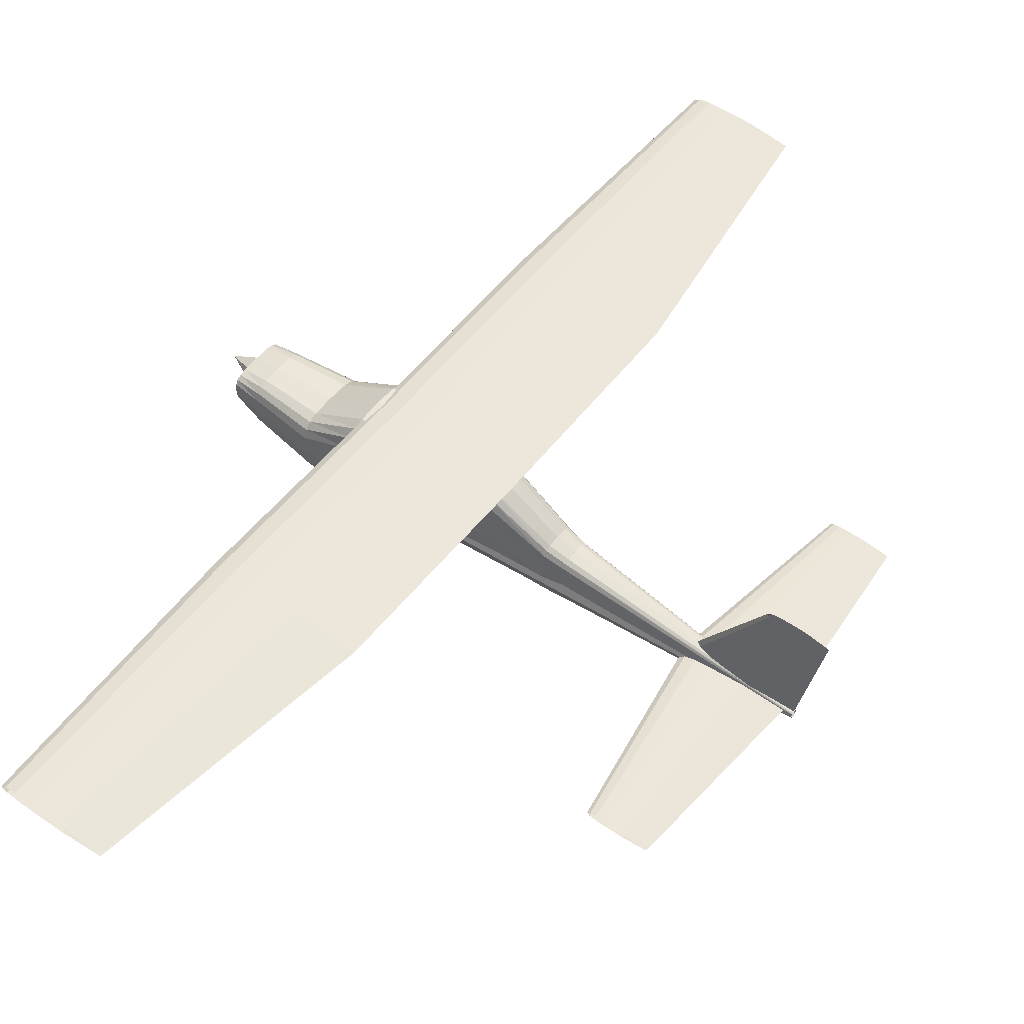
<metadata>
{"format":"obj","ext":"obj","renderer":"f3d","projection":"perspective","resolution":1024,"background":"white","views":[{"elev":52.6,"azim":36.8,"up":"+Z"}]}
</metadata>
<code>
o m1274
v 0.3404 0.4983 0.1281
v 0.2816 0.4983 0.1199
v 0.2375 0.4983 0.1192
v 0.2265 0.4983 0.1196
v 0.2154 0.4983 0.1199
v 0.2081 0.4983 0.1213
v 0.2007 0.4983 0.1226
v 0.1934 0.4983 0.1274
v 0.1934 0.4983 0.1287
v 0.2007 0.4983 0.1335
v 0.2081 0.4983 0.1348
v 0.2154 0.4983 0.1362
v 0.2228 0.4983 0.1365
v 0.2375 0.4983 0.1369
v 0.2816 0.4983 0.1362
v 0.339 0.7128 0.1281
v 0.2801 0.7128 0.1199
v 0.2359 0.7128 0.1192
v 0.2248 0.7128 0.1196
v 0.2138 0.7128 0.1199
v 0.2064 0.7128 0.1213
v 0.199 0.7128 0.1226
v 0.1917 0.7128 0.1274
v 0.1917 0.7128 0.1287
v 0.199 0.7128 0.1335
v 0.2064 0.7128 0.1349
v 0.2138 0.7128 0.1362
v 0.2211 0.7128 0.1366
v 0.2359 0.7128 0.1369
v 0.2801 0.7128 0.1362
v 0.3404 0.5017 0.1281
v 0.2816 0.5017 0.1199
v 0.2375 0.5017 0.1192
v 0.2265 0.5017 0.1196
v 0.2154 0.5017 0.1199
v 0.2081 0.5017 0.1213
v 0.2007 0.5017 0.1226
v 0.1934 0.5017 0.1274
v 0.1934 0.5017 0.1287
v 0.2007 0.5017 0.1335
v 0.2081 0.5017 0.1348
v 0.2154 0.5017 0.1362
v 0.2228 0.5017 0.1365
v 0.2375 0.5017 0.1369
v 0.2816 0.5017 0.1362
v 0.339 0.2872 0.1281
v 0.2801 0.2872 0.1199
v 0.2359 0.2872 0.1192
v 0.2248 0.2872 0.1196
v 0.2138 0.2872 0.1199
v 0.2064 0.2872 0.1213
v 0.199 0.2872 0.1226
v 0.1917 0.2872 0.1274
v 0.1917 0.2872 0.1287
v 0.199 0.2872 0.1335
v 0.2064 0.2872 0.1349
v 0.2138 0.2872 0.1362
v 0.2211 0.2872 0.1366
v 0.2359 0.2872 0.1369
v 0.2801 0.2872 0.1362
v 0.3036 0.975 0.1309
v 0.2624 0.975 0.1252
v 0.2316 0.975 0.1247
v 0.2238 0.975 0.125
v 0.2161 0.975 0.1252
v 0.211 0.975 0.1261
v 0.2058 0.975 0.1271
v 0.2007 0.975 0.1304
v 0.2007 0.975 0.1314
v 0.2058 0.975 0.1347
v 0.211 0.975 0.1357
v 0.2161 0.975 0.1366
v 0.2213 0.975 0.1368
v 0.2316 0.975 0.1371
v 0.2624 0.975 0.1366
v 0.3036 0.025 0.1309
v 0.2624 0.025 0.1252
v 0.2316 0.025 0.1247
v 0.2238 0.025 0.125
v 0.2161 0.025 0.1252
v 0.211 0.025 0.1261
v 0.2058 0.025 0.1271
v 0.2007 0.025 0.1304
v 0.2007 0.025 0.1314
v 0.2058 0.025 0.1347
v 0.211 0.025 0.1357
v 0.2161 0.025 0.1366
v 0.2213 0.025 0.1368
v 0.2316 0.025 0.1371
v 0.2624 0.025 0.1366
v 0.622 0.5 0.04671
v 0.5815 0.5 0.0411
v 0.5511 0.5 0.04063
v 0.5435 0.5 0.04086
v 0.5359 0.5 0.0411
v 0.5308 0.5 0.04203
v 0.5258 0.5 0.04297
v 0.5207 0.5 0.04624
v 0.5207 0.5 0.04718
v 0.5258 0.5 0.05045
v 0.5308 0.5 0.05138
v 0.5359 0.5 0.05232
v 0.541 0.5 0.05255
v 0.5511 0.5 0.05279
v 0.5815 0.5 0.05232
v 0.608 0.6818 0.04832
v 0.5847 0.6818 0.0451
v 0.5673 0.6818 0.04483
v 0.5629 0.6818 0.04496
v 0.5585 0.6818 0.0451
v 0.5556 0.6818 0.04563
v 0.5527 0.6818 0.04617
v 0.5498 0.6818 0.04805
v 0.5498 0.6818 0.04859
v 0.5527 0.6818 0.05047
v 0.5556 0.6818 0.051
v 0.5585 0.6818 0.05154
v 0.5614 0.6818 0.05167
v 0.5673 0.6818 0.05181
v 0.5847 0.6818 0.05154
v 0.608 0.3182 0.04832
v 0.5847 0.3182 0.0451
v 0.5673 0.3182 0.04483
v 0.5629 0.3182 0.04496
v 0.5585 0.3182 0.0451
v 0.5556 0.3182 0.04563
v 0.5527 0.3182 0.04617
v 0.5498 0.3182 0.04805
v 0.5498 0.3182 0.04859
v 0.5527 0.3182 0.05047
v 0.5556 0.3182 0.051
v 0.5585 0.3182 0.05154
v 0.5614 0.3182 0.05167
v 0.5673 0.3182 0.05181
v 0.5847 0.3182 0.05154
v 0.04791 0.5208 0.07845
v 0.04791 0.5202 0.08172
v 0.04791 0.5185 0.0831
v 0.04791 0.5155 0.084
v 0.04791 0.5109 0.08452
v 0.04791 0.5 0.08468
v 0.04791 0.4891 0.08452
v 0.04791 0.4845 0.084
v 0.04791 0.4815 0.0831
v 0.04791 0.4798 0.08172
v 0.04791 0.4792 0.07845
v 0.04791 0.4801 0.07607
v 0.04791 0.4825 0.07442
v 0.04791 0.4866 0.07321
v 0.04791 0.4921 0.07247
v 0.04791 0.5 0.07221
v 0.04791 0.5079 0.07247
v 0.04791 0.5134 0.07321
v 0.04791 0.5175 0.07442
v 0.04791 0.5199 0.07607
v 0.05233 0.5295 0.07415
v 0.05233 0.5287 0.0839
v 0.05233 0.5263 0.08803
v 0.05233 0.522 0.0907
v 0.05233 0.5155 0.09224
v 0.05233 0.5 0.09274
v 0.05233 0.4845 0.09224
v 0.05233 0.478 0.0907
v 0.05233 0.4737 0.08803
v 0.05233 0.4713 0.0839
v 0.05233 0.4705 0.07415
v 0.05233 0.4717 0.06705
v 0.05233 0.4752 0.06212
v 0.05233 0.4809 0.05852
v 0.05233 0.4887 0.0563
v 0.05233 0.5 0.05555
v 0.05233 0.5113 0.0563
v 0.05233 0.5191 0.05852
v 0.05233 0.5248 0.06212
v 0.05233 0.5283 0.06705
v 0.07828 0.532 0.06717
v 0.07828 0.5312 0.08302
v 0.07828 0.5285 0.08975
v 0.07828 0.5239 0.09409
v 0.07828 0.5168 0.09659
v 0.07828 0.5 0.09742
v 0.07828 0.4832 0.09659
v 0.07828 0.4761 0.09409
v 0.07828 0.4715 0.08975
v 0.07828 0.4688 0.08302
v 0.07828 0.468 0.06717
v 0.07828 0.4693 0.05562
v 0.07828 0.4731 0.0476
v 0.07828 0.4793 0.04174
v 0.07828 0.4878 0.03814
v 0.07828 0.5 0.03692
v 0.07828 0.5122 0.03814
v 0.07828 0.5207 0.04174
v 0.07828 0.5269 0.0476
v 0.07828 0.5307 0.05562
v 0.1385 0.5389 0.06199
v 0.1385 0.5378 0.08138
v 0.1385 0.5346 0.0896
v 0.1385 0.529 0.09491
v 0.1385 0.5204 0.09797
v 0.1385 0.5 0.09898
v 0.1385 0.4796 0.09797
v 0.1385 0.471 0.09491
v 0.1385 0.4654 0.0896
v 0.1385 0.4622 0.08138
v 0.1385 0.4611 0.06199
v 0.1385 0.4627 0.04787
v 0.1385 0.4673 0.03807
v 0.1385 0.4748 0.0309
v 0.1385 0.4852 0.02649
v 0.1385 0.5 0.025
v 0.1385 0.5148 0.02649
v 0.1385 0.5252 0.0309
v 0.1385 0.5327 0.03807
v 0.1385 0.5373 0.04787
v 0.1934 0.5405 0.07899
v 0.1934 0.5394 0.107
v 0.1934 0.5361 0.1189
v 0.1934 0.5303 0.1266
v 0.1934 0.5212 0.131
v 0.1934 0.5 0.1325
v 0.1934 0.4788 0.131
v 0.1934 0.4697 0.1266
v 0.1934 0.4639 0.1189
v 0.1934 0.4606 0.107
v 0.1934 0.4595 0.07899
v 0.1934 0.4611 0.05857
v 0.1934 0.4659 0.04439
v 0.1934 0.4738 0.03403
v 0.1934 0.4845 0.02765
v 0.1934 0.5 0.0255
v 0.1934 0.5155 0.02765
v 0.1934 0.5262 0.03403
v 0.1934 0.5341 0.04439
v 0.1934 0.5389 0.05857
v 0.2537 0.5391 0.07916
v 0.2537 0.538 0.107
v 0.2537 0.5348 0.1188
v 0.2537 0.5292 0.1264
v 0.2537 0.5205 0.1308
v 0.2537 0.5 0.1323
v 0.2537 0.4795 0.1308
v 0.2537 0.4708 0.1264
v 0.2537 0.4652 0.1188
v 0.2537 0.462 0.107
v 0.2537 0.4609 0.07916
v 0.2537 0.4625 0.05888
v 0.2537 0.4671 0.0448
v 0.2537 0.4747 0.0345
v 0.2537 0.4851 0.02817
v 0.2537 0.5 0.02603
v 0.2537 0.5149 0.02817
v 0.2537 0.5253 0.0345
v 0.2537 0.5329 0.0448
v 0.2537 0.5375 0.05888
v 0.2963 0.5297 0.07861
v 0.2963 0.5289 0.106
v 0.2963 0.5264 0.1176
v 0.2963 0.5222 0.1251
v 0.2963 0.5156 0.1294
v 0.2963 0.5 0.1308
v 0.2963 0.4844 0.1294
v 0.2963 0.4778 0.1251
v 0.2963 0.4736 0.1176
v 0.2963 0.4711 0.106
v 0.2963 0.4703 0.07861
v 0.2963 0.4715 0.05868
v 0.2963 0.475 0.04484
v 0.2963 0.4808 0.03473
v 0.2963 0.4887 0.02851
v 0.2963 0.5 0.02641
v 0.2963 0.5113 0.02851
v 0.2963 0.5192 0.03473
v 0.2963 0.525 0.04484
v 0.2963 0.5285 0.05868
v 0.3285 0.5262 0.07819
v 0.3285 0.5255 0.1052
v 0.3285 0.5233 0.1166
v 0.3285 0.5196 0.124
v 0.3285 0.5138 0.1283
v 0.3285 0.5 0.1297
v 0.3285 0.4862 0.1283
v 0.3285 0.4804 0.124
v 0.3285 0.4767 0.1166
v 0.3285 0.4745 0.1052
v 0.3285 0.4738 0.07819
v 0.3285 0.4748 0.05853
v 0.3285 0.4779 0.04488
v 0.3285 0.483 0.0349
v 0.3285 0.49 0.02876
v 0.3285 0.5 0.02669
v 0.3285 0.51 0.02876
v 0.3285 0.517 0.0349
v 0.3285 0.5221 0.04488
v 0.3285 0.5252 0.05853
v 0.3866 0.5208 0.06061
v 0.3866 0.5203 0.07812
v 0.3866 0.5185 0.08555
v 0.3866 0.5156 0.09034
v 0.3866 0.5109 0.09311
v 0.3866 0.5 0.09402
v 0.3866 0.4891 0.09311
v 0.3866 0.4844 0.09034
v 0.3866 0.4815 0.08555
v 0.3866 0.4797 0.07812
v 0.3866 0.4792 0.06061
v 0.3866 0.48 0.04786
v 0.3866 0.4825 0.039
v 0.3866 0.4865 0.03253
v 0.3866 0.492 0.02855
v 0.3866 0.5 0.0272
v 0.3866 0.508 0.02855
v 0.3866 0.5135 0.03253
v 0.3866 0.5175 0.039
v 0.3866 0.52 0.04786
v 0.4053 0.5184 0.05771
v 0.4053 0.5179 0.07361
v 0.4053 0.5164 0.08035
v 0.4053 0.5137 0.08471
v 0.4053 0.5096 0.08722
v 0.4053 0.5 0.08804
v 0.4053 0.4904 0.08722
v 0.4053 0.4863 0.08471
v 0.4053 0.4836 0.08035
v 0.4053 0.4821 0.07361
v 0.4053 0.4816 0.05771
v 0.4053 0.4823 0.04612
v 0.4053 0.4845 0.03808
v 0.4053 0.4881 0.03221
v 0.4053 0.493 0.02859
v 0.4053 0.5 0.02737
v 0.4053 0.507 0.02859
v 0.4053 0.5119 0.03221
v 0.4053 0.5155 0.03808
v 0.4053 0.5177 0.04612
v 0.6298 0.5036 0.04368
v 0.6298 0.5035 0.04559
v 0.6298 0.5032 0.04639
v 0.6298 0.5027 0.04692
v 0.6298 0.5019 0.04722
v 0.6298 0.4981 0.04722
v 0.6298 0.4973 0.04692
v 0.6298 0.4968 0.04639
v 0.6298 0.4965 0.04559
v 0.6298 0.4964 0.04368
v 0.6298 0.4965 0.04229
v 0.6298 0.4969 0.04133
v 0.6298 0.4976 0.04062
v 0.6298 0.4986 0.04019
v 0.6298 0.5 0.04004
v 0.6298 0.5014 0.04019
v 0.6298 0.5024 0.04062
v 0.6298 0.5031 0.04133
v 0.6298 0.5035 0.04229
v 0.025 0.4999 0.07739
v 0.025 0.4999 0.07775
v 0.025 0.5 0.0779
v 0.025 0.5001 0.07775
v 0.025 0.5001 0.07739
v 0.025 0.5001 0.07703
v 0.025 0.5 0.07688
v 0.025 0.4999 0.07703
v 0.06768 0.5207 0.0756
v 0.06768 0.5147 0.08844
v 0.06768 0.5 0.09376
v 0.06768 0.4853 0.08844
v 0.06768 0.4793 0.0756
v 0.06768 0.4853 0.06275
v 0.06768 0.5 0.05743
v 0.06768 0.5147 0.06275
v 0.09385 0.5121 0.06256
v 0.09385 0.5086 0.07118
v 0.09385 0.5 0.07476
v 0.09385 0.4914 0.07118
v 0.09385 0.4879 0.06256
v 0.09385 0.4914 0.05393
v 0.09385 0.5 0.05036
v 0.09385 0.5086 0.05393
v 0.1934 0.5384 0.06186
v 0.1934 0.5272 0.08758
v 0.1934 0.5 0.09823
v 0.1934 0.4728 0.08758
v 0.1934 0.4616 0.06186
v 0.1934 0.4728 0.03615
v 0.1934 0.5272 0.03615
v 0.6298 0.5026 0.04625
v 0.6298 0.5 0.04732
v 0.6298 0.4974 0.04625
v 0.6298 0.4974 0.04111
v 0.6298 0.5026 0.04111
v 0.5207 0.5 0.04731
v 0.5262 0.5034 0.04731
v 0.5316 0.5042 0.04731
v 0.5371 0.505 0.04731
v 0.5425 0.5052 0.04731
v 0.5534 0.5055 0.04731
v 0.5862 0.505 0.04731
v 0.6298 0.5 0.04731
v 0.5862 0.495 0.04731
v 0.5534 0.4945 0.04731
v 0.5425 0.4948 0.04731
v 0.5371 0.495 0.04731
v 0.5316 0.4958 0.04731
v 0.5262 0.4966 0.04731
v 0.5934 0.5 0.1564
v 0.5964 0.5018 0.1564
v 0.5993 0.5022 0.1564
v 0.6022 0.5027 0.1564
v 0.6051 0.5028 0.1564
v 0.6109 0.5029 0.1564
v 0.6284 0.5027 0.1564
v 0.6516 0.5 0.1564
v 0.6284 0.4973 0.1564
v 0.6109 0.4971 0.1564
v 0.6051 0.4972 0.1564
v 0.6022 0.4973 0.1564
v 0.5993 0.4978 0.1564
v 0.5964 0.4982 0.1564
v 0.1934 0.4982 0.05459
v 0.2152 0.4982 0.05459
v 0.2152 0.5091 0.05459
v 0.1934 0.5091 0.05459
v 0.1934 0.4982 0.07277
v 0.2152 0.4982 0.07277
v 0.2152 0.5091 0.07277
v 0.1934 0.5091 0.07277
f 1 17 16
f 2 18 17
f 3 19 18
f 4 20 19
f 5 21 20
f 6 22 21
f 7 23 22
f 8 24 23
f 9 25 24
f 10 26 25
f 11 27 26
f 12 28 27
f 13 29 28
f 14 30 29
f 15 16 30
f 1 2 17
f 2 3 18
f 3 4 19
f 4 5 20
f 5 6 21
f 6 7 22
f 7 8 23
f 8 9 24
f 9 10 25
f 10 11 26
f 11 12 27
f 12 13 28
f 13 14 29
f 14 15 30
f 15 1 16
f 31 46 47
f 32 47 48
f 33 48 49
f 34 49 50
f 35 50 51
f 36 51 52
f 37 52 53
f 38 53 54
f 39 54 55
f 40 55 56
f 41 56 57
f 42 57 58
f 43 58 59
f 44 59 60
f 45 60 46
f 31 47 32
f 32 48 33
f 33 49 34
f 34 50 35
f 35 51 36
f 36 52 37
f 37 53 38
f 38 54 39
f 39 55 40
f 40 56 41
f 41 57 42
f 42 58 43
f 43 59 44
f 44 60 45
f 45 46 31
f 16 62 61
f 17 63 62
f 18 64 63
f 19 65 64
f 20 66 65
f 21 67 66
f 22 68 67
f 23 69 68
f 24 70 69
f 25 71 70
f 26 72 71
f 27 73 72
f 28 74 73
f 29 75 74
f 30 61 75
f 16 17 62
f 17 18 63
f 18 19 64
f 19 20 65
f 20 21 66
f 21 22 67
f 22 23 68
f 23 24 69
f 24 25 70
f 25 26 71
f 26 27 72
f 27 28 73
f 28 29 74
f 29 30 75
f 30 16 61
f 46 76 77
f 47 77 78
f 48 78 79
f 49 79 80
f 50 80 81
f 51 81 82
f 52 82 83
f 53 83 84
f 54 84 85
f 55 85 86
f 56 86 87
f 57 87 88
f 58 88 89
f 59 89 90
f 60 90 76
f 46 77 47
f 47 78 48
f 48 79 49
f 49 80 50
f 50 81 51
f 51 82 52
f 52 83 53
f 53 84 54
f 54 85 55
f 55 86 56
f 56 87 57
f 57 88 58
f 58 89 59
f 59 90 60
f 60 76 46
f 91 107 106
f 92 108 107
f 93 109 108
f 94 110 109
f 95 111 110
f 96 112 111
f 97 113 112
f 98 114 113
f 99 115 114
f 100 116 115
f 101 117 116
f 102 118 117
f 103 119 118
f 104 120 119
f 105 106 120
f 91 92 107
f 92 93 108
f 93 94 109
f 94 95 110
f 95 96 111
f 96 97 112
f 97 98 113
f 98 99 114
f 99 100 115
f 100 101 116
f 101 102 117
f 102 103 118
f 103 104 119
f 104 105 120
f 105 91 106
f 91 121 122
f 92 122 123
f 93 123 124
f 94 124 125
f 95 125 126
f 96 126 127
f 97 127 128
f 98 128 129
f 99 129 130
f 100 130 131
f 101 131 132
f 102 132 133
f 103 133 134
f 104 134 135
f 105 135 121
f 91 122 92
f 92 123 93
f 93 124 94
f 94 125 95
f 95 126 96
f 96 127 97
f 97 128 98
f 98 129 99
f 99 130 100
f 100 131 101
f 101 132 102
f 102 133 103
f 103 134 104
f 104 135 105
f 105 121 91
f 136 157 156
f 137 158 157
f 138 159 158
f 139 160 159
f 140 161 160
f 141 162 161
f 142 163 162
f 143 164 163
f 144 165 164
f 145 166 165
f 146 167 166
f 147 168 167
f 148 169 168
f 149 170 169
f 150 171 170
f 151 172 171
f 152 173 172
f 153 174 173
f 154 175 174
f 155 156 175
f 156 177 176
f 157 178 177
f 158 179 178
f 159 180 179
f 160 181 180
f 161 182 181
f 162 183 182
f 163 184 183
f 164 185 184
f 165 186 185
f 166 187 186
f 167 188 187
f 168 189 188
f 169 190 189
f 170 191 190
f 171 192 191
f 172 193 192
f 173 194 193
f 174 195 194
f 175 176 195
f 176 197 196
f 177 198 197
f 178 199 198
f 179 200 199
f 180 201 200
f 181 202 201
f 182 203 202
f 183 204 203
f 184 205 204
f 185 206 205
f 186 207 206
f 187 208 207
f 188 209 208
f 189 210 209
f 190 211 210
f 191 212 211
f 192 213 212
f 193 214 213
f 194 215 214
f 195 196 215
f 196 217 216
f 197 218 217
f 198 219 218
f 199 220 219
f 200 221 220
f 201 222 221
f 202 223 222
f 203 224 223
f 204 225 224
f 205 226 225
f 206 227 226
f 207 228 227
f 208 229 228
f 209 230 229
f 210 231 230
f 211 232 231
f 212 233 232
f 213 234 233
f 214 235 234
f 215 216 235
f 216 237 236
f 217 238 237
f 218 239 238
f 219 240 239
f 220 241 240
f 221 242 241
f 222 243 242
f 223 244 243
f 224 245 244
f 225 246 245
f 226 247 246
f 227 248 247
f 228 249 248
f 229 250 249
f 230 251 250
f 231 252 251
f 232 253 252
f 233 254 253
f 234 255 254
f 235 236 255
f 236 257 256
f 237 258 257
f 238 259 258
f 239 260 259
f 240 261 260
f 241 262 261
f 242 263 262
f 243 264 263
f 244 265 264
f 245 266 265
f 246 267 266
f 247 268 267
f 248 269 268
f 249 270 269
f 250 271 270
f 251 272 271
f 252 273 272
f 253 274 273
f 254 275 274
f 255 256 275
f 256 277 276
f 257 278 277
f 258 279 278
f 259 280 279
f 260 281 280
f 261 282 281
f 262 283 282
f 263 284 283
f 264 285 284
f 265 286 285
f 266 287 286
f 267 288 287
f 268 289 288
f 269 290 289
f 270 291 290
f 271 292 291
f 272 293 292
f 273 294 293
f 274 295 294
f 275 276 295
f 276 297 296
f 277 298 297
f 278 299 298
f 279 300 299
f 280 301 300
f 281 302 301
f 282 303 302
f 283 304 303
f 284 305 304
f 285 306 305
f 286 307 306
f 287 308 307
f 288 309 308
f 289 310 309
f 290 311 310
f 291 312 311
f 292 313 312
f 293 314 313
f 294 315 314
f 295 296 315
f 296 317 316
f 297 318 317
f 298 319 318
f 299 320 319
f 300 321 320
f 301 322 321
f 302 323 322
f 303 324 323
f 304 325 324
f 305 326 325
f 306 327 326
f 307 328 327
f 308 329 328
f 309 330 329
f 310 331 330
f 311 332 331
f 312 333 332
f 313 334 333
f 314 335 334
f 315 316 335
f 316 337 336
f 317 338 337
f 318 339 338
f 319 340 339
f 320 387 340
f 321 341 387
f 322 342 341
f 323 343 342
f 324 344 343
f 325 345 344
f 326 346 345
f 327 347 346
f 328 348 347
f 329 349 348
f 330 350 349
f 331 351 350
f 332 352 351
f 333 353 352
f 334 354 353
f 335 336 354
f 136 137 157
f 137 138 158
f 138 139 159
f 139 140 160
f 140 141 161
f 141 142 162
f 142 143 163
f 143 144 164
f 144 145 165
f 145 146 166
f 146 147 167
f 147 148 168
f 148 149 169
f 149 150 170
f 150 151 171
f 151 152 172
f 152 153 173
f 153 154 174
f 154 155 175
f 155 136 156
f 156 157 177
f 157 158 178
f 158 159 179
f 159 160 180
f 160 161 181
f 161 162 182
f 162 163 183
f 163 164 184
f 164 165 185
f 165 166 186
f 166 167 187
f 167 168 188
f 168 169 189
f 169 170 190
f 170 171 191
f 171 172 192
f 172 173 193
f 173 174 194
f 174 175 195
f 175 156 176
f 176 177 197
f 177 178 198
f 178 179 199
f 179 180 200
f 180 181 201
f 181 182 202
f 182 183 203
f 183 184 204
f 184 185 205
f 185 186 206
f 186 187 207
f 187 188 208
f 188 189 209
f 189 190 210
f 190 191 211
f 191 192 212
f 192 193 213
f 193 194 214
f 194 195 215
f 195 176 196
f 196 197 217
f 197 198 218
f 198 199 219
f 199 200 220
f 200 201 221
f 201 202 222
f 202 203 223
f 203 204 224
f 204 205 225
f 205 206 226
f 206 207 227
f 207 208 228
f 208 209 229
f 209 210 230
f 210 211 231
f 211 212 232
f 212 213 233
f 213 214 234
f 214 215 235
f 215 196 216
f 216 217 237
f 217 218 238
f 218 219 239
f 219 220 240
f 220 221 241
f 221 222 242
f 222 223 243
f 223 224 244
f 224 225 245
f 225 226 246
f 226 227 247
f 227 228 248
f 228 229 249
f 229 230 250
f 230 231 251
f 231 232 252
f 232 233 253
f 233 234 254
f 234 235 255
f 235 216 236
f 236 237 257
f 237 238 258
f 238 239 259
f 239 240 260
f 240 241 261
f 241 242 262
f 242 243 263
f 243 244 264
f 244 245 265
f 245 246 266
f 246 247 267
f 247 248 268
f 248 249 269
f 249 250 270
f 250 251 271
f 251 252 272
f 252 253 273
f 253 254 274
f 254 255 275
f 255 236 256
f 256 257 277
f 257 258 278
f 258 259 279
f 259 260 280
f 260 261 281
f 261 262 282
f 262 263 283
f 263 264 284
f 264 265 285
f 265 266 286
f 266 267 287
f 267 268 288
f 268 269 289
f 269 270 290
f 270 271 291
f 271 272 292
f 272 273 293
f 273 274 294
f 274 275 295
f 275 256 276
f 276 277 297
f 277 278 298
f 278 279 299
f 279 280 300
f 280 281 301
f 281 282 302
f 282 283 303
f 283 284 304
f 284 285 305
f 285 286 306
f 286 287 307
f 287 288 308
f 288 289 309
f 289 290 310
f 290 291 311
f 291 292 312
f 292 293 313
f 293 294 314
f 294 295 315
f 295 276 296
f 296 297 317
f 297 298 318
f 298 299 319
f 299 300 320
f 300 301 321
f 301 302 322
f 302 303 323
f 303 304 324
f 304 305 325
f 305 306 326
f 306 307 327
f 307 308 328
f 308 309 329
f 309 310 330
f 310 311 331
f 311 312 332
f 312 313 333
f 313 314 334
f 314 315 335
f 315 296 316
f 316 317 337
f 317 318 338
f 318 319 339
f 319 320 340
f 320 321 387
f 321 322 341
f 322 323 342
f 323 324 343
f 324 325 344
f 325 326 345
f 326 327 346
f 327 328 347
f 328 329 348
f 329 330 349
f 330 331 350
f 331 332 351
f 332 333 352
f 333 334 353
f 334 335 354
f 335 316 336
f 355 364 363
f 356 365 364
f 357 366 365
f 358 367 366
f 359 368 367
f 360 369 368
f 361 370 369
f 362 363 370
f 363 372 371
f 364 373 372
f 365 374 373
f 366 375 374
f 367 376 375
f 368 377 376
f 369 378 377
f 370 371 378
f 371 380 379
f 372 381 380
f 373 382 381
f 374 383 382
f 375 384 383
f 376 231 384
f 377 385 231
f 378 379 385
f 379 386 336
f 380 387 386
f 381 388 387
f 382 345 388
f 383 389 345
f 384 350 389
f 231 390 350
f 385 336 390
f 355 356 364
f 356 357 365
f 357 358 366
f 358 359 367
f 359 360 368
f 360 361 369
f 361 362 370
f 362 355 363
f 363 364 372
f 364 365 373
f 365 366 374
f 366 367 375
f 367 368 376
f 368 369 377
f 369 370 378
f 370 363 371
f 371 372 380
f 372 373 381
f 373 374 382
f 374 375 383
f 375 376 384
f 376 377 231
f 377 378 385
f 378 371 379
f 379 380 386
f 380 381 387
f 381 382 388
f 382 383 345
f 383 384 389
f 384 231 350
f 231 385 390
f 385 379 336
f 391 405 406
f 392 406 407
f 393 407 408
f 394 408 409
f 395 409 410
f 396 410 411
f 397 411 412
f 398 412 413
f 399 413 414
f 400 414 415
f 401 415 416
f 402 416 417
f 403 417 418
f 404 418 405
f 391 406 392
f 392 407 393
f 393 408 394
f 394 409 395
f 395 410 396
f 396 411 397
f 397 412 398
f 398 413 399
f 399 414 400
f 400 415 401
f 401 416 402
f 402 417 403
f 403 418 404
f 404 405 391
f 419 422 420
f 420 422 421
f 419 424 423
f 419 420 424
f 419 423 422
f 422 423 426
f 422 426 425
f 422 425 421
f 420 425 424
f 420 421 425
f 424 426 423
f 424 425 426

</code>
